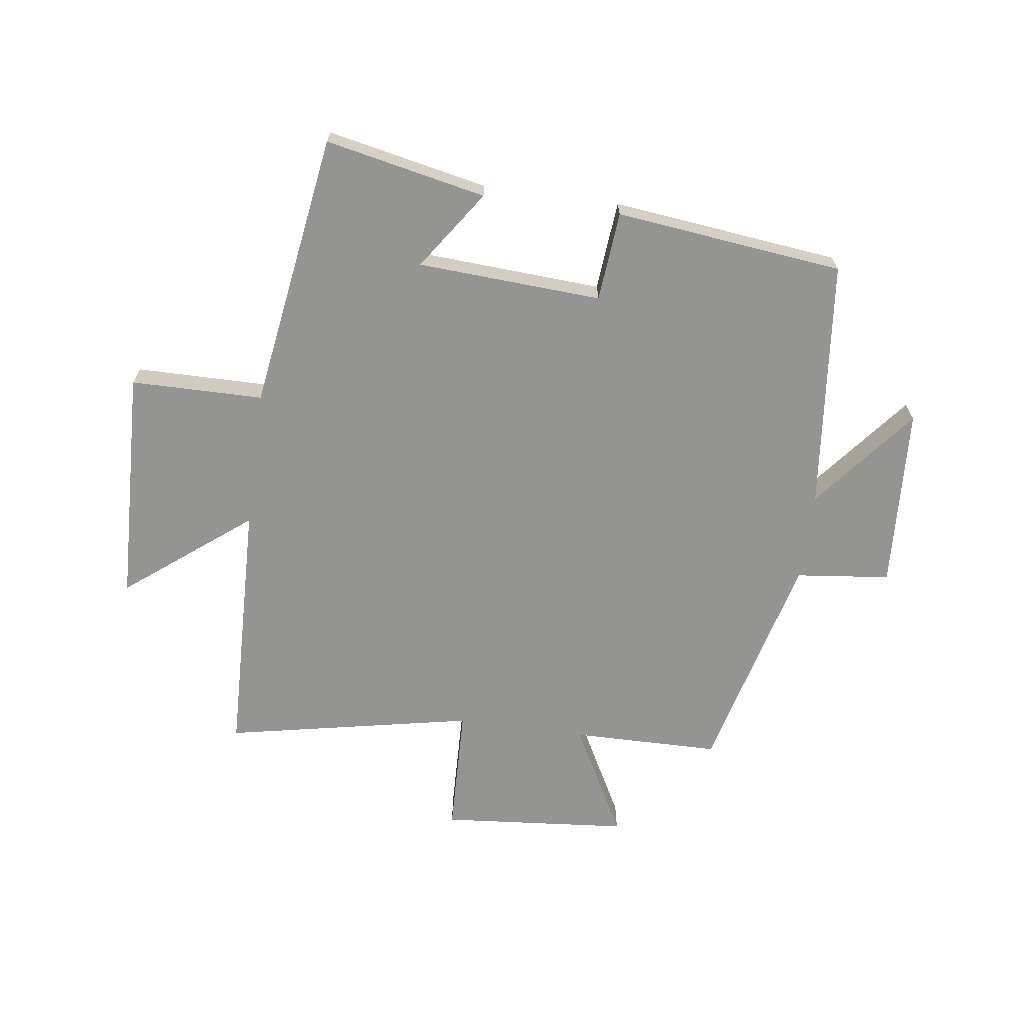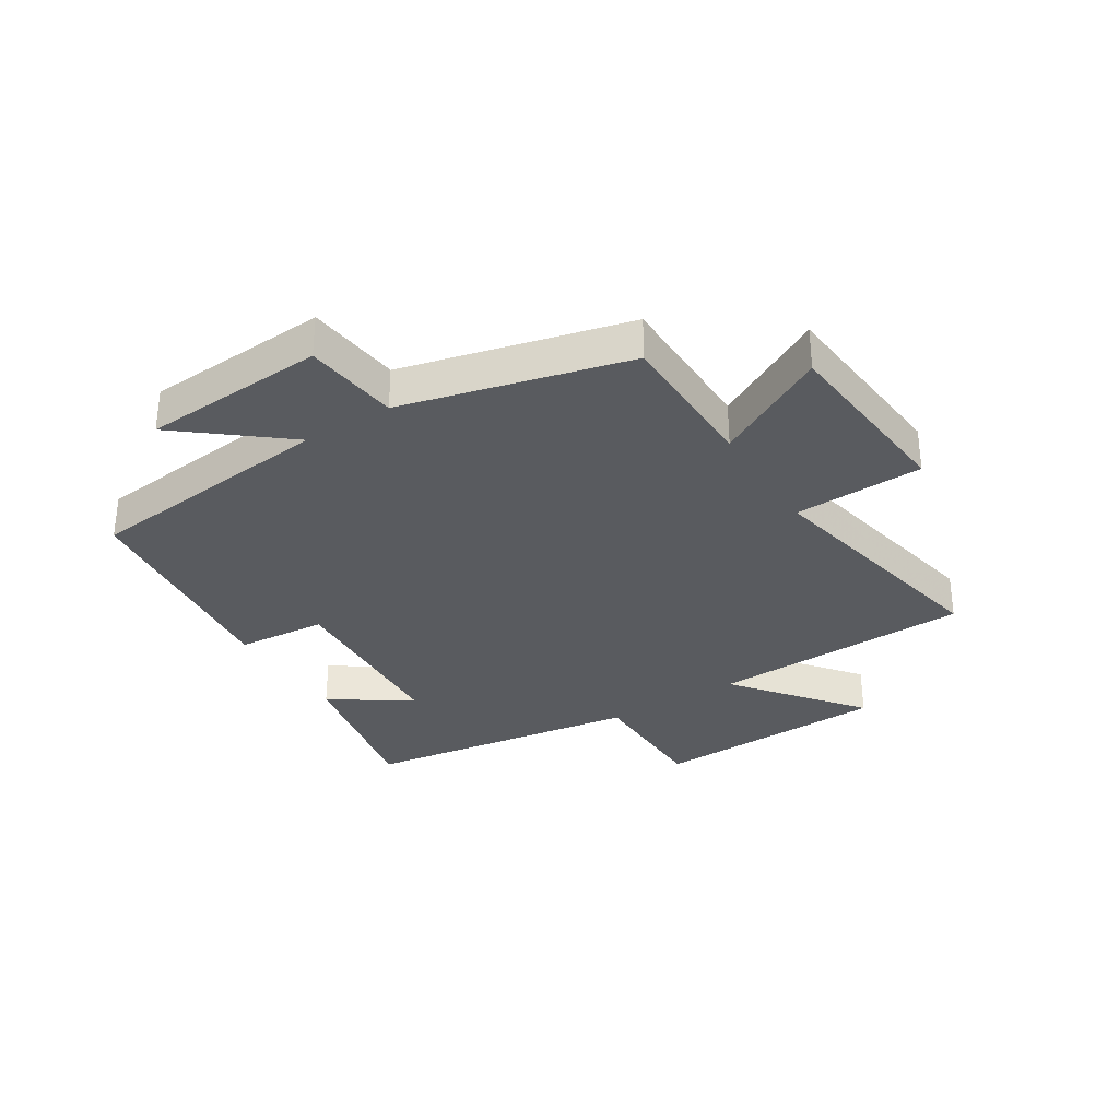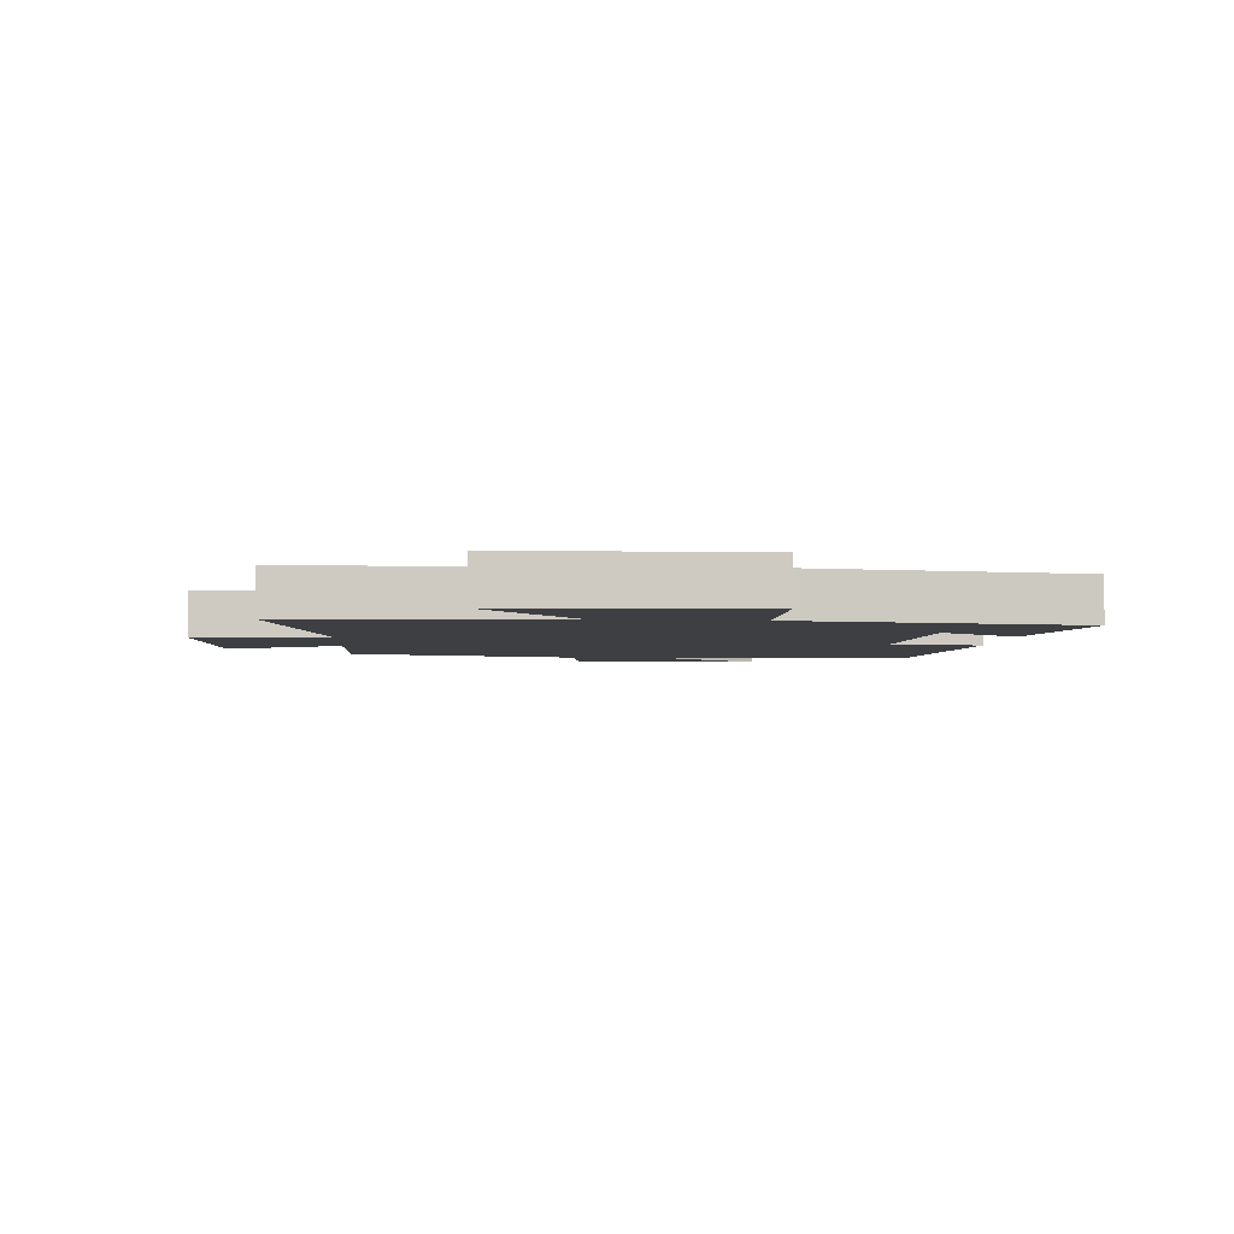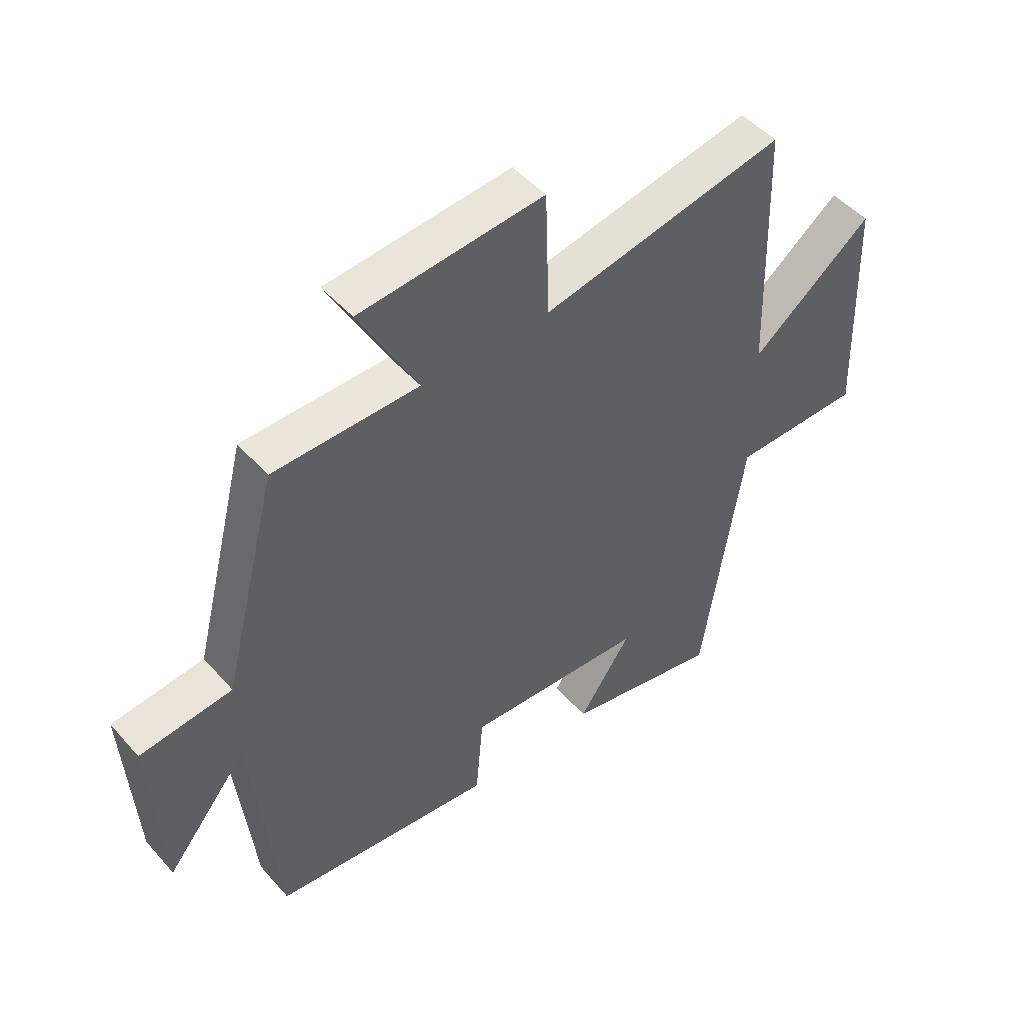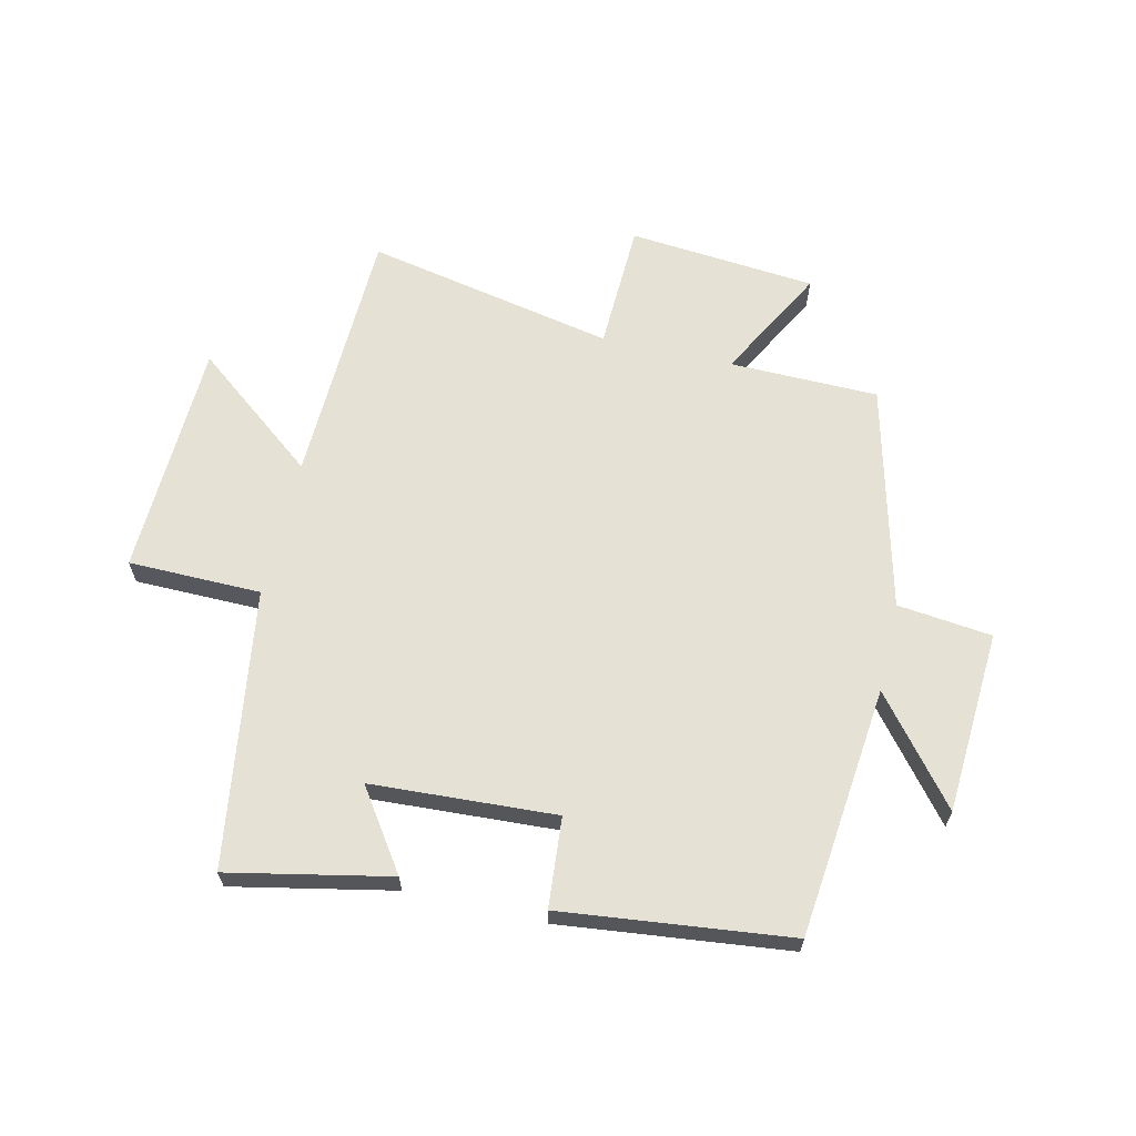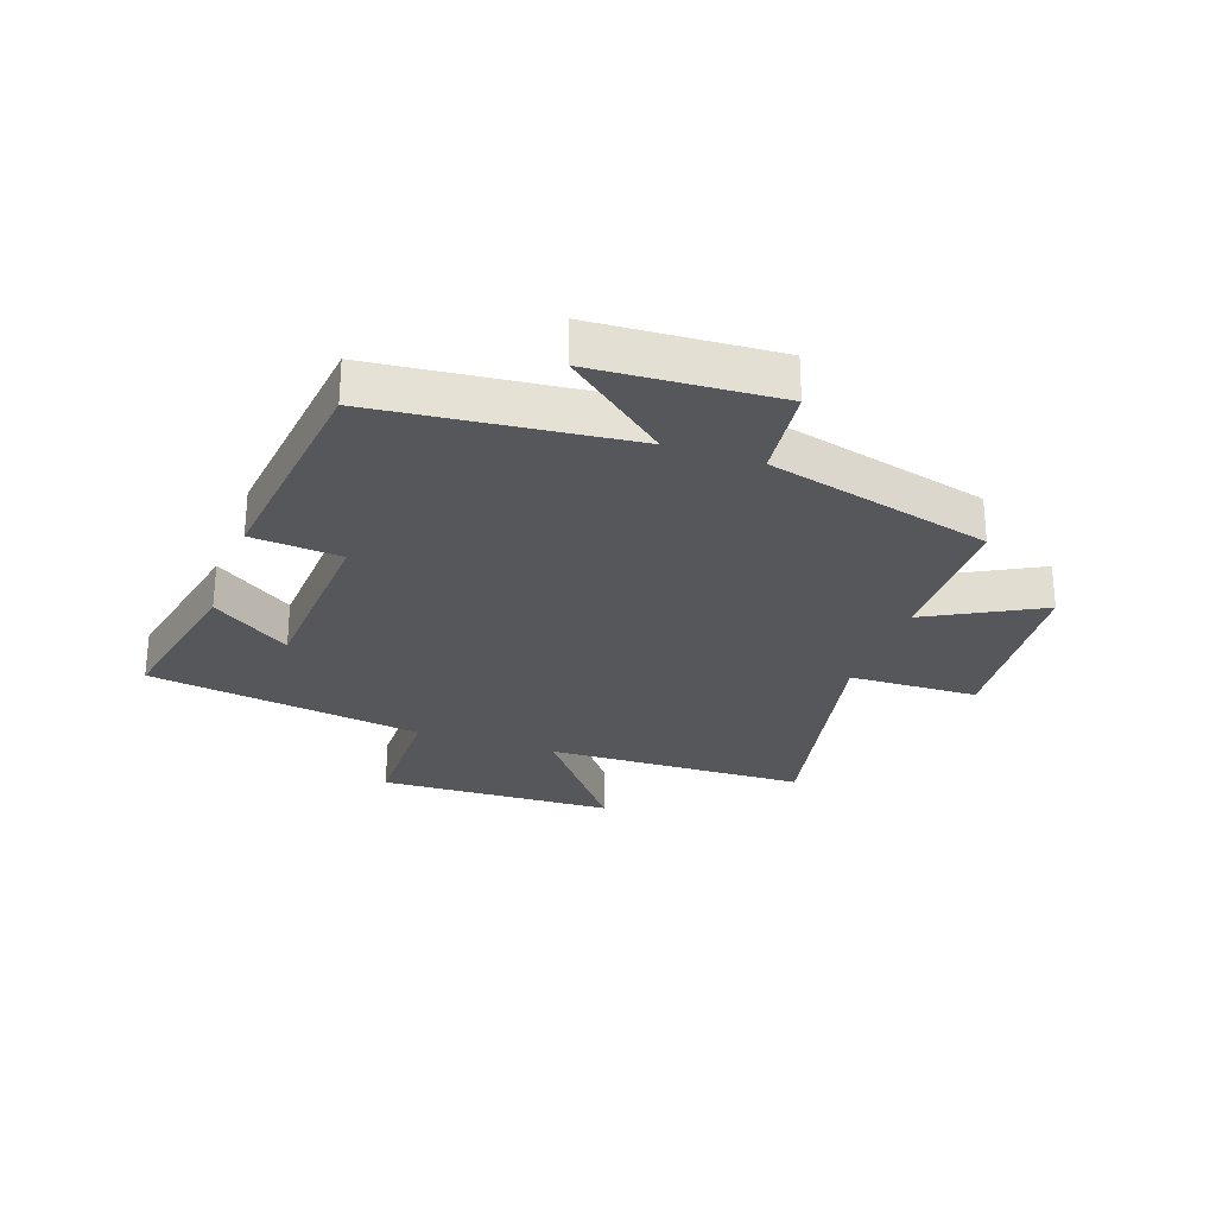
<metadata>
{"format":"obj","ext":"obj","renderer":"f3d","projection":"perspective","resolution":1024,"background":"white","views":[{"elev":-67.0,"azim":172.2,"up":"+Y"},{"elev":-32.4,"azim":-57.8,"up":"+Y"},{"elev":-3.8,"azim":86.1,"up":"+Y"},{"elev":48.6,"azim":-39.3,"up":"+Z"},{"elev":64.2,"azim":-166.9,"up":"+Y"},{"elev":-27.2,"azim":-109.3,"up":"+Y"}]}
</metadata>
<code>
v 0.43 0.07 -0.556
v 0.16 0.07 -0.5
v 0.251 0.07 -0.367
v -0.059 0.07 -0.349
v -0.072 0.07 -0.5
v -0.456 0.07 -0.456
v -0.5 0.07 -0.033
v -0.641 0.07 -0.207
v -0.659 0.07 0.101
v -0.5 0.07 0.119
v -0.404 0.07 0.497
v -0.154 0.07 0.5
v -0.255 0.07 0.689
v 0.061 0.07 0.717
v 0.068 0.07 0.5
v 0.487 0.07 0.584
v 0.5 0.07 0.146
v 0.709 0.07 0.31
v 0.723 0.07 -0.088
v 0.5 0.07 -0.09
v 0.43 0 -0.556
v 0.16 0 -0.5
v 0.251 0 -0.367
v -0.059 0 -0.349
v -0.072 0 -0.5
v -0.456 0 -0.456
v -0.5 0 -0.033
v -0.641 0 -0.207
v -0.659 0 0.101
v -0.5 0 0.119
v -0.404 0 0.497
v -0.154 0 0.5
v -0.255 0 0.689
v 0.061 0 0.717
v 0.068 0 0.5
v 0.487 0 0.584
v 0.5 0 0.146
v 0.709 0 0.31
v 0.723 0 -0.088
v 0.5 0 -0.09
f 17 18 19 20
f 15 16 17 20
f 15 20 1
f 12 13 14 15
f 10 11 12 15
f 7 8 9 10
f 4 5 6 7
f 3 4 7 10
f 1 2 3
f 15 1 3
f 3 10 15
f 40 39 38 37
f 40 37 36 35
f 21 40 35
f 35 34 33 32
f 35 32 31 30
f 30 29 28 27
f 27 26 25 24
f 30 27 24 23
f 23 22 21
f 23 21 35
f 35 30 23
f 1 21 22 2
f 2 22 23 3
f 3 23 24 4
f 4 24 25 5
f 5 25 26 6
f 6 26 27 7
f 7 27 28 8
f 8 28 29 9
f 9 29 30 10
f 10 30 31 11
f 11 31 32 12
f 12 32 33 13
f 13 33 34 14
f 14 34 35 15
f 15 35 36 16
f 16 36 37 17
f 17 37 38 18
f 18 38 39 19
f 19 39 40 20
f 20 40 21 1

</code>
